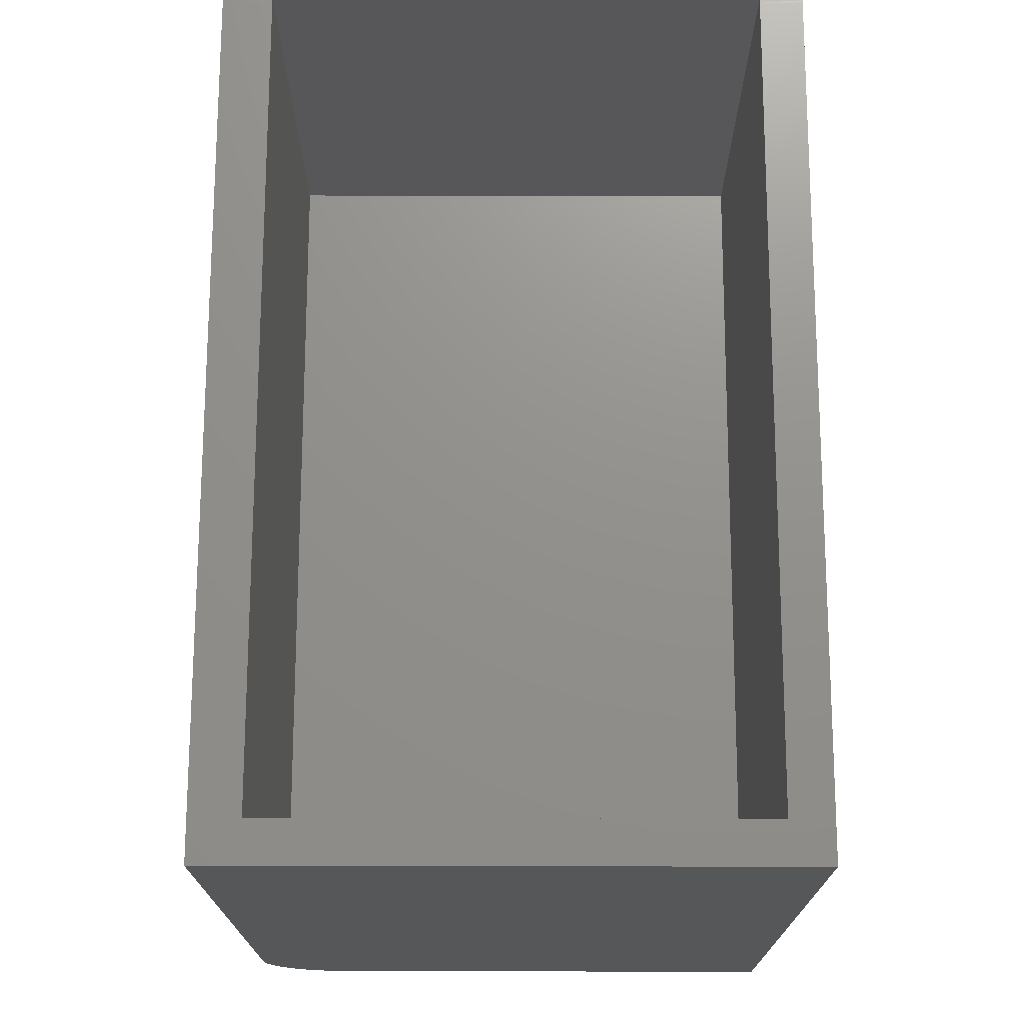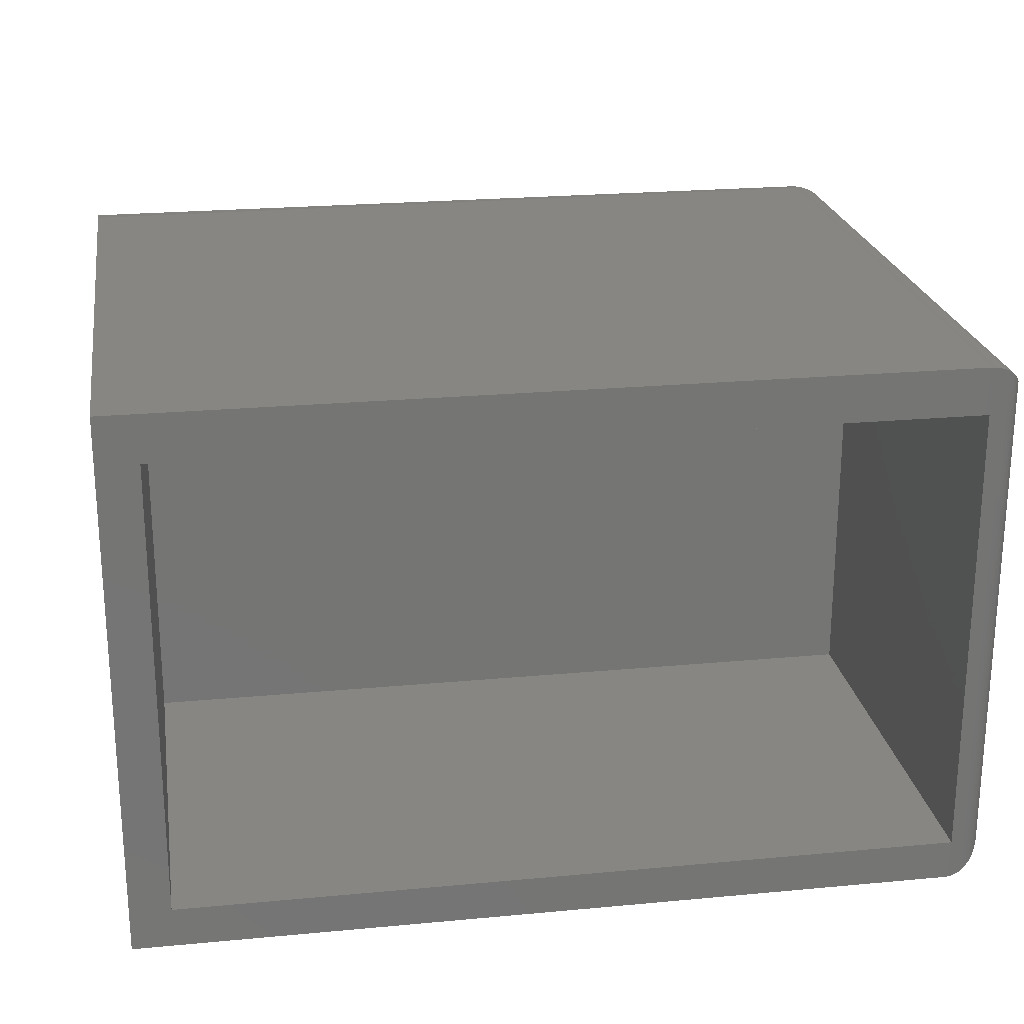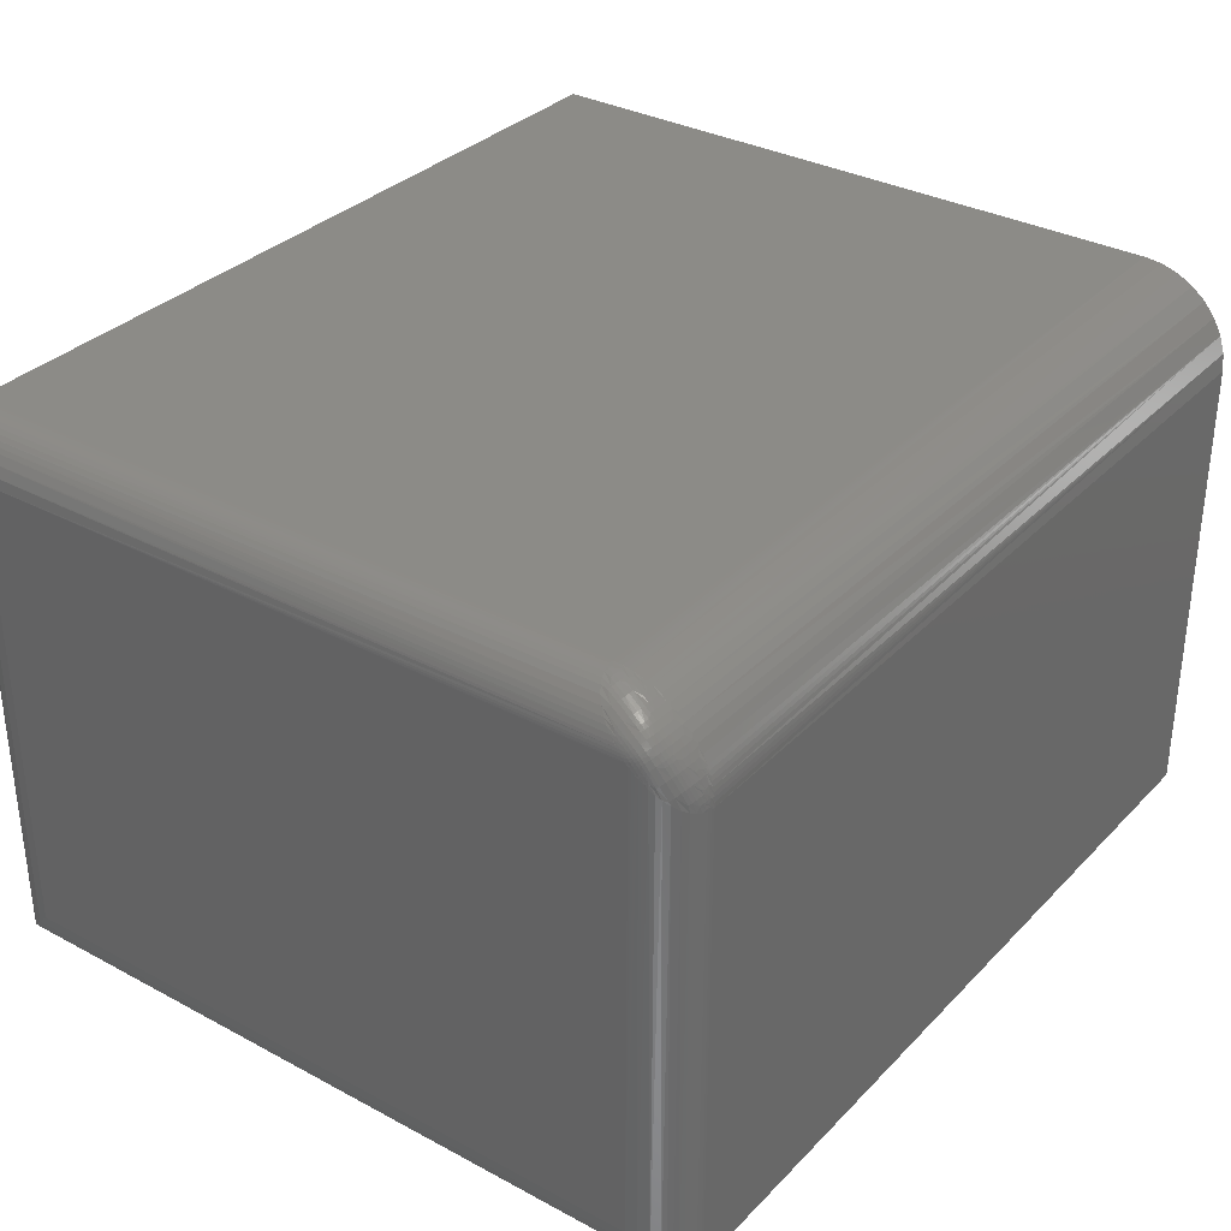
<metadata>
{"format":"stl","ext":"stl","renderer":"f3d","projection":"perspective","resolution":1024,"background":"white","views":[{"elev":72.2,"azim":-89.9,"up":"+Z"},{"elev":22.9,"azim":-9.1,"up":"+Y"},{"elev":33.1,"azim":126.4,"up":"+Y"}]}
</metadata>
<code>
# stl→obj: 312 verts, 620 faces
v -0.6797 -0.4062 -0.1016
v -0.6797 -0.4062 0.6463
v 0.6797 -0.4062 -0.1016
v 0.6719 -0.4062 0.6463
v 0.6797 -0.4062 0.6459
v 0.6797 0.3951 0.6459
v 0.6797 0.3951 -0.1016
v -0.6797 0.3951 -0.1016
v 0.6719 0.3951 0.6463
v -0.6797 0.3951 0.6463
v 0.6719 -0.4766 0.6463
v -0.75 -0.4766 0.6463
v -0.75 0.4766 0.6463
v 0.6719 0.4766 0.6463
v 0.75 -0.3984 0.5682
v 0.7478 0.4168 0.5865
v 0.7478 -0.4168 0.5865
v 0.75 0.3984 0.5682
v 0.6767 0.4764 0.6461
v 0.6869 0.4751 0.6448
v 0.6967 0.4725 0.6423
v 0.7056 -0.4689 0.6386
v 0.7056 0.4689 0.6386
v 0.7137 -0.4644 0.6342
v 0.7137 0.4644 0.6342
v 0.7209 -0.4593 0.629
v 0.7209 0.4593 0.629
v 0.7272 -0.4536 0.6233
v 0.7272 0.4536 0.6233
v 0.7327 -0.4475 0.6172
v 0.7412 0.4344 0.6041
v 0.7412 -0.4344 0.6041
v 0.6767 -0.4764 0.6461
v 0.6869 -0.4751 0.6448
v 0.6967 -0.4725 0.6423
v 0.7327 0.4475 0.6172
v 0.6719 0.4766 -0.4922
v 0.6784 0.4763 -0.4925
v 0.685 0.4754 -0.4933
v 0.6931 0.4736 -0.4951
v 0.7021 0.4705 -0.4983
v 0.7107 0.4662 -0.5025
v 0.7201 0.4599 -0.5089
v 0.7294 0.4513 -0.5174
v 0.7365 0.4423 -0.5264
v 0.7408 0.4353 -0.5335
v 0.7444 0.4276 -0.5412
v 0.7471 0.4197 -0.5491
v 0.7482 0.415 -0.5538
v 0.75 0.3984 -0.5703
v 0.75 0.4007 -0.5681
v 0.7497 0.4055 -0.5633
v 0.7491 0.4102 -0.5585
v 0.6719 -0.4766 -0.6484
v 0.6784 0.3206 -0.6482
v 0.6767 -0.4764 -0.6483
v 0.6719 0.3203 -0.6484
v 0.7444 0.3693 -0.5995
v 0.7412 -0.4344 -0.6063
v 0.7408 0.3616 -0.6072
v 0.7365 0.3546 -0.6142
v 0.7327 -0.4475 -0.6194
v 0.7294 0.3455 -0.6232
v 0.7272 -0.4536 -0.6255
v 0.7201 0.337 -0.6317
v 0.7209 -0.4593 -0.6312
v 0.7137 -0.4644 -0.6363
v 0.7107 0.3306 -0.6381
v 0.7056 -0.4689 -0.6408
v 0.7021 0.3264 -0.6423
v 0.6967 -0.4725 -0.6444
v 0.6931 0.3233 -0.6455
v 0.6869 -0.4751 -0.647
v 0.685 0.3214 -0.6473
v 0.75 -0.3984 -0.5703
v 0.7478 -0.4168 -0.5887
v 0.7482 0.3819 -0.5869
v 0.7491 0.3866 -0.5821
v 0.7497 0.3914 -0.5774
v 0.75 0.3962 -0.5726
v 0.7471 0.3772 -0.5916
v -0.75 0.4766 -0.4922
v -0.75 -0.4766 -0.6484
v -0.75 0.3203 -0.6484
v -0.75 0.4736 -0.5227
v -0.75 0.4647 -0.552
v -0.75 0.4502 -0.579
v -0.75 0.4308 -0.6027
v -0.75 0.4071 -0.6221
v -0.75 0.3801 -0.6365
v -0.75 0.3508 -0.6454
v 0.6719 0.4764 -0.4999
v 0.6719 0.4758 -0.5075
v 0.6719 0.4749 -0.5151
v 0.6719 0.4736 -0.5227
v 0.6719 0.4719 -0.5302
v 0.6719 0.4699 -0.5376
v 0.6719 0.4675 -0.5449
v 0.6719 0.4647 -0.552
v 0.6719 0.4075 -0.6219
v 0.6719 0.3942 -0.6299
v 0.6719 0.3801 -0.6366
v 0.6719 0.373 -0.6393
v 0.6719 0.3657 -0.6417
v 0.6719 0.3583 -0.6438
v 0.6719 0.3508 -0.6455
v 0.6719 0.3433 -0.6468
v 0.6719 0.3357 -0.6477
v 0.6719 0.328 -0.6483
v 0.6719 0.4581 -0.566
v 0.6719 0.4501 -0.5793
v 0.6719 0.441 -0.5915
v 0.6719 0.4309 -0.6027
v 0.6719 0.4196 -0.6129
v 0.7443 0.4272 -0.5511
v 0.7425 0.4306 -0.5545
v 0.74 0.4361 -0.5439
v 0.7399 0.3719 -0.608
v 0.7443 0.3791 -0.5991
v 0.7377 0.4391 -0.5469
v 0.7314 0.4489 -0.5245
v 0.7314 0.3523 -0.6209
v 0.7377 0.3749 -0.611
v 0.7257 0.4542 -0.5298
v 0.7122 0.465 -0.514
v 0.7121 0.3419 -0.6369
v 0.7256 0.3576 -0.6261
v 0.7072 0.4673 -0.5163
v 0.7018 0.4693 -0.5183
v 0.6977 0.4718 -0.5075
v 0.6976 0.3355 -0.6437
v 0.7071 0.3443 -0.6393
v 0.6803 0.3265 -0.6479
v 0.6789 0.4717 -0.5302
v 0.6847 0.472 -0.5264
v 0.6814 0.474 -0.5179
v 0.6788 0.3581 -0.6436
v 0.6785 0.3389 -0.6471
v 0.6814 0.3459 -0.6459
v 0.6786 0.4678 -0.5434
v 0.6786 0.3713 -0.6398
v 0.6758 0.4522 -0.5761
v 0.6801 0.458 -0.5658
v 0.6763 0.4649 -0.5513
v 0.6758 0.4041 -0.6241
v 0.68 0.3938 -0.6299
v 0.6773 0.4456 -0.5856
v 0.6784 0.4308 -0.6027
v 0.6773 0.4137 -0.6175
v 0.7458 0.4235 -0.5474
v 0.7483 0.4139 -0.5619
v 0.7476 0.4172 -0.5572
v 0.7494 0.407 -0.5709
v 0.7496 0.4032 -0.5751
v 0.7494 0.399 -0.5789
v 0.7489 0.3946 -0.5824
v 0.7483 0.39 -0.5858
v 0.7476 0.3853 -0.5891
v 0.7468 0.3804 -0.5923
v 0.7458 0.3754 -0.5954
v 0.7463 0.4211 -0.5611
v 0.7478 0.4146 -0.5706
v 0.7485 0.4074 -0.5793
v 0.7484 0.41 -0.5765
v 0.7478 0.3987 -0.5865
v 0.7484 0.4047 -0.5818
v 0.7463 0.3892 -0.593
v 0.7425 0.4278 -0.5678
v 0.7446 0.4246 -0.5646
v 0.7425 0.3825 -0.6025
v 0.7425 0.3959 -0.5997
v 0.745 0.4143 -0.5862
v 0.7394 0.4197 -0.5916
v 0.7449 0.4168 -0.5834
v 0.7388 0.4111 -0.5989
v 0.7392 0.4156 -0.5954
v 0.7449 0.4115 -0.5887
v 0.7442 0.4056 -0.5934
v 0.7289 0.4415 -0.5708
v 0.7254 0.4488 -0.5566
v 0.7322 0.4445 -0.5523
v 0.7303 0.4376 -0.5776
v 0.7318 0.4311 -0.587
v 0.7388 0.4271 -0.583
v 0.7392 0.4235 -0.5875
v 0.7324 0.4237 -0.5956
v 0.7318 0.4152 -0.603
v 0.7289 0.3989 -0.6134
v 0.7303 0.4057 -0.6094
v 0.7371 0.4015 -0.6052
v 0.7254 0.3846 -0.6208
v 0.7189 0.3619 -0.6304
v 0.6869 0.4751 -0.4974
v 0.6919 0.4734 -0.509
v 0.6869 0.3255 -0.647
v 0.6803 0.4761 -0.4984
v 0.683 0.4754 -0.5045
v 0.6855 0.4745 -0.5103
v 0.6923 0.4703 -0.5282
v 0.6898 0.4722 -0.5212
v 0.6961 0.4709 -0.5199
v 0.6968 0.4658 -0.5415
v 0.703 0.4645 -0.5401
v 0.7134 0.4427 -0.5827
v 0.7069 0.4438 -0.5838
v 0.7122 0.4469 -0.5762
v 0.7091 0.3904 -0.6265
v 0.7028 0.3916 -0.6278
v 0.7122 0.4043 -0.6188
v 0.6898 0.3493 -0.6441
v 0.6923 0.3562 -0.6422
v 0.7029 0.3679 -0.6365
v 0.696 0.3478 -0.6429
v 0.683 0.3326 -0.6473
v 0.6855 0.3384 -0.6464
v 0.6918 0.337 -0.6453
v 0.6786 0.4752 -0.5109
v 0.6902 0.4669 -0.5425
v 0.6935 0.4621 -0.5538
v 0.6962 0.4568 -0.5646
v 0.7028 0.4558 -0.5636
v 0.6901 0.3703 -0.6388
v 0.6934 0.3818 -0.6341
v 0.6847 0.3544 -0.6439
v 0.6833 0.4675 -0.5432
v 0.6847 0.4578 -0.5656
v 0.681 0.4648 -0.5511
v 0.6866 0.4628 -0.5545
v 0.6893 0.4575 -0.5653
v 0.6832 0.371 -0.6395
v 0.6865 0.3825 -0.6348
v 0.6739 0.4679 -0.5435
v 0.6822 0.452 -0.5759
v 0.6836 0.4455 -0.5855
v 0.6845 0.4384 -0.5943
v 0.6848 0.4307 -0.6026
v 0.6845 0.4224 -0.6103
v 0.6836 0.4136 -0.6173
v 0.6821 0.404 -0.6239
v 0.6762 0.3792 -0.6369
v 0.6738 0.3714 -0.6399
v 0.7489 0.4105 -0.5665
v 0.7446 0.3927 -0.5965
v 0.7462 0.4024 -0.5902
v 0.7469 0.4083 -0.5855
v 0.747 0.4111 -0.5829
v 0.7469 0.4136 -0.5802
v 0.7462 0.4183 -0.5742
v 0.7442 0.4215 -0.5775
v 0.7371 0.4334 -0.5734
v 0.7321 0.3803 -0.6164
v 0.719 0.4585 -0.5341
v 0.7139 0.3643 -0.6328
v 0.7204 0.3869 -0.6231
v 0.7237 0.4011 -0.6156
v 0.7251 0.4078 -0.6116
v 0.7265 0.4172 -0.605
v 0.727 0.4257 -0.5976
v 0.7265 0.4331 -0.5891
v 0.7251 0.4397 -0.5797
v 0.7237 0.4437 -0.573
v 0.7204 0.4511 -0.5589
v 0.714 0.4608 -0.5364
v 0.7018 0.3462 -0.6412
v 0.7086 0.3663 -0.6348
v 0.7149 0.3888 -0.625
v 0.7182 0.4029 -0.6174
v 0.7194 0.4095 -0.6133
v 0.7207 0.4188 -0.6066
v 0.7212 0.4272 -0.5991
v 0.7207 0.4347 -0.5907
v 0.7194 0.4414 -0.5814
v 0.7182 0.4455 -0.5748
v 0.715 0.453 -0.5608
v 0.7087 0.4628 -0.5384
v 0.7134 0.4108 -0.6146
v 0.7146 0.42 -0.6078
v 0.715 0.4284 -0.6003
v 0.7146 0.4359 -0.5919
v 0.7092 0.4546 -0.5624
v 0.7051 0.4501 -0.574
v 0.7051 0.402 -0.622
v 0.7069 0.4119 -0.6156
v 0.708 0.4209 -0.6088
v 0.7083 0.4293 -0.6012
v 0.708 0.4369 -0.5928
v 0.6967 0.3693 -0.6378
v 0.6962 0.3926 -0.6287
v 0.6984 0.4029 -0.6228
v 0.7 0.4126 -0.6164
v 0.701 0.4216 -0.6094
v 0.7014 0.4299 -0.6018
v 0.701 0.4376 -0.5935
v 0.7 0.4445 -0.5845
v 0.6984 0.4509 -0.5748
v 0.6893 0.3933 -0.6294
v 0.6914 0.4035 -0.6235
v 0.693 0.4132 -0.6169
v 0.6939 0.4221 -0.6099
v 0.6942 0.4304 -0.6022
v 0.6939 0.438 -0.594
v 0.693 0.445 -0.585
v 0.6914 0.4515 -0.5755
v 0.6809 0.379 -0.6367
v 0.6847 0.3936 -0.6297
v 0.6868 0.4038 -0.6237
v 0.6883 0.4134 -0.6172
v 0.6892 0.4223 -0.6101
v 0.6896 0.4306 -0.6024
v 0.6892 0.4382 -0.5942
v 0.6883 0.4453 -0.5853
v 0.6868 0.4518 -0.5757
f 1 2 3
f 3 2 4
f 3 4 5
f 5 6 3
f 3 6 7
f 8 7 6
f 8 6 9
f 8 9 10
f 10 2 8
f 8 2 1
f 11 4 12
f 12 4 2
f 12 2 13
f 13 2 10
f 13 10 14
f 14 10 9
f 15 16 17
f 15 18 16
f 9 19 14
f 9 6 19
f 6 20 19
f 6 5 20
f 21 22 23
f 23 22 24
f 23 24 25
f 25 24 26
f 25 26 27
f 27 26 28
f 27 28 29
f 29 28 30
f 31 32 17
f 31 17 16
f 4 11 33
f 5 4 33
f 5 33 34
f 5 34 20
f 20 34 21
f 21 34 35
f 21 35 22
f 32 31 30
f 30 31 36
f 30 36 29
f 1 3 8
f 8 3 7
f 37 19 38
f 37 14 19
f 38 19 20
f 20 39 38
f 40 39 20
f 20 21 40
f 41 40 21
f 21 23 41
f 42 41 23
f 23 25 42
f 42 25 27
f 42 27 43
f 43 27 29
f 43 29 44
f 44 29 36
f 44 36 45
f 36 31 45
f 31 46 45
f 47 46 31
f 31 16 47
f 48 47 16
f 48 16 49
f 18 50 51
f 18 51 52
f 18 52 53
f 18 53 49
f 18 49 16
f 54 55 56
f 54 57 55
f 58 59 60
f 61 60 59
f 59 62 61
f 63 61 62
f 62 64 63
f 65 63 64
f 65 64 66
f 65 66 67
f 65 67 68
f 68 67 69
f 68 69 70
f 70 69 71
f 70 71 72
f 72 71 73
f 72 73 74
f 55 74 73
f 73 56 55
f 75 76 77
f 75 77 78
f 75 78 79
f 75 79 80
f 75 80 50
f 76 59 58
f 76 58 81
f 76 81 77
f 82 13 37
f 37 13 14
f 83 84 54
f 54 84 57
f 83 12 13
f 83 13 82
f 83 82 85
f 83 85 86
f 83 86 87
f 83 87 88
f 83 88 89
f 83 89 90
f 83 90 91
f 83 91 84
f 75 50 15
f 15 50 18
f 82 37 92
f 82 92 93
f 82 93 94
f 82 94 95
f 82 95 85
f 85 95 96
f 85 96 97
f 85 97 98
f 85 98 99
f 85 99 86
f 90 89 100
f 90 100 101
f 90 101 102
f 90 102 103
f 90 103 104
f 90 104 105
f 90 105 106
f 90 106 91
f 91 106 107
f 91 107 108
f 91 108 109
f 91 109 57
f 91 57 84
f 86 99 87
f 87 99 110
f 87 110 111
f 87 111 88
f 88 111 112
f 88 112 113
f 88 113 89
f 89 113 114
f 89 114 100
f 115 116 117
f 115 117 45
f 46 115 45
f 61 118 119
f 119 60 61
f 117 120 121
f 117 121 44
f 45 117 44
f 61 63 122
f 122 118 61
f 122 123 118
f 124 125 42
f 43 124 42
f 68 126 127
f 127 65 68
f 125 128 41
f 42 125 41
f 126 68 70
f 128 129 130
f 128 130 40
f 41 128 40
f 70 72 131
f 131 132 70
f 74 55 133
f 134 94 93
f 93 135 134
f 136 135 93
f 108 107 137
f 138 108 137
f 139 138 137
f 140 96 95
f 95 134 140
f 106 105 141
f 137 106 141
f 142 110 99
f 99 143 142
f 144 143 99
f 102 101 145
f 146 102 145
f 142 111 110
f 147 112 111
f 113 112 147
f 148 113 147
f 114 113 148
f 149 114 148
f 100 114 149
f 100 145 101
f 47 48 150
f 150 48 49
f 151 152 49
f 53 151 49
f 51 153 52
f 154 153 51
f 154 51 50
f 155 80 79
f 79 156 155
f 156 79 78
f 157 156 78
f 158 157 78
f 77 158 78
f 159 158 77
f 81 159 77
f 160 159 81
f 58 160 81
f 115 46 47
f 150 115 47
f 161 152 151
f 151 162 161
f 163 164 153
f 154 163 153
f 165 166 155
f 156 165 155
f 165 156 157
f 157 167 165
f 158 167 157
f 167 158 159
f 159 119 167
f 160 119 159
f 119 160 58
f 58 60 119
f 120 117 116
f 116 168 120
f 169 168 116
f 170 123 171
f 118 123 170
f 124 43 44
f 121 124 44
f 172 173 174
f 175 176 177
f 178 175 177
f 63 65 127
f 179 180 181
f 182 179 181
f 183 184 185
f 185 186 183
f 173 186 185
f 176 187 186
f 188 189 190
f 191 188 190
f 192 127 126
f 39 40 193
f 194 193 40
f 130 194 40
f 72 195 131
f 74 195 72
f 196 38 39
f 193 196 39
f 197 196 193
f 194 197 193
f 198 197 194
f 199 200 201
f 202 199 201
f 203 202 201
f 204 205 206
f 207 208 209
f 210 211 212
f 213 210 212
f 214 215 216
f 133 214 216
f 195 133 216
f 195 74 133
f 198 217 197
f 135 136 200
f 199 135 200
f 218 135 199
f 202 218 199
f 219 218 202
f 220 219 202
f 221 220 202
f 222 223 208
f 224 211 210
f 210 139 224
f 138 139 215
f 138 215 214
f 214 133 138
f 93 92 217
f 225 134 135
f 218 225 135
f 224 137 222
f 137 224 139
f 109 108 138
f 95 94 134
f 226 227 228
f 229 226 228
f 230 141 231
f 141 230 137
f 107 106 137
f 232 96 140
f 97 96 232
f 105 104 141
f 97 232 98
f 98 232 144
f 144 99 98
f 233 142 143
f 147 234 235
f 235 148 147
f 236 148 235
f 148 236 237
f 237 149 148
f 238 149 237
f 145 239 146
f 240 102 146
f 103 102 240
f 241 103 240
f 104 103 241
f 37 38 196
f 37 196 197
f 37 197 217
f 37 217 92
f 57 109 138
f 57 138 133
f 57 133 55
f 162 151 242
f 242 151 53
f 242 53 52
f 163 154 166
f 166 154 155
f 154 50 155
f 155 50 80
f 49 152 150
f 150 152 161
f 150 161 115
f 52 153 242
f 242 153 164
f 242 164 162
f 118 170 119
f 119 170 243
f 119 243 167
f 167 243 244
f 167 244 165
f 165 244 245
f 165 245 166
f 166 245 246
f 166 246 163
f 163 246 247
f 163 247 164
f 164 247 248
f 164 248 162
f 162 248 169
f 162 169 161
f 161 169 116
f 161 116 115
f 170 171 243
f 243 171 178
f 243 178 244
f 244 178 177
f 244 177 245
f 245 177 172
f 245 172 246
f 246 172 174
f 246 174 247
f 247 174 249
f 247 249 248
f 248 249 168
f 248 168 169
f 173 185 174
f 174 185 184
f 174 184 249
f 249 184 250
f 249 250 168
f 168 250 181
f 168 181 120
f 120 181 124
f 120 124 121
f 186 173 176
f 176 173 172
f 176 172 177
f 63 127 122
f 122 127 251
f 122 251 123
f 123 251 190
f 123 190 171
f 171 190 175
f 171 175 178
f 125 124 252
f 252 124 181
f 252 181 180
f 181 250 182
f 182 250 184
f 182 184 183
f 176 175 187
f 187 175 190
f 187 190 189
f 190 251 191
f 191 251 127
f 191 127 192
f 70 132 126
f 126 132 253
f 126 253 192
f 192 253 254
f 192 254 191
f 191 254 255
f 191 255 188
f 188 255 256
f 188 256 189
f 189 256 257
f 189 257 187
f 187 257 258
f 187 258 186
f 186 258 259
f 186 259 183
f 183 259 260
f 183 260 182
f 182 260 261
f 182 261 179
f 179 261 262
f 179 262 180
f 180 262 263
f 180 263 252
f 252 263 128
f 252 128 125
f 131 264 132
f 132 264 265
f 132 265 253
f 253 265 266
f 253 266 254
f 254 266 267
f 254 267 255
f 255 267 268
f 255 268 256
f 256 268 269
f 256 269 257
f 257 269 270
f 257 270 258
f 258 270 271
f 258 271 259
f 259 271 272
f 259 272 260
f 260 272 273
f 260 273 261
f 261 273 274
f 261 274 262
f 262 274 275
f 262 275 263
f 263 275 129
f 263 129 128
f 195 216 131
f 131 216 213
f 131 213 264
f 264 213 212
f 264 212 265
f 265 212 207
f 265 207 266
f 266 207 209
f 266 209 267
f 267 209 276
f 267 276 268
f 268 276 277
f 268 277 269
f 269 277 278
f 269 278 270
f 270 278 279
f 270 279 271
f 271 279 204
f 271 204 272
f 272 204 206
f 272 206 273
f 273 206 280
f 273 280 274
f 274 280 203
f 274 203 275
f 275 203 201
f 275 201 129
f 129 201 194
f 129 194 130
f 93 217 136
f 136 217 198
f 136 198 200
f 200 198 194
f 200 194 201
f 205 281 206
f 206 281 221
f 206 221 280
f 280 221 202
f 280 202 203
f 208 282 209
f 209 282 283
f 209 283 276
f 276 283 284
f 276 284 277
f 277 284 285
f 277 285 278
f 278 285 286
f 278 286 279
f 279 286 205
f 279 205 204
f 222 208 287
f 287 208 207
f 287 207 212
f 139 210 215
f 215 210 213
f 215 213 216
f 223 288 208
f 208 288 289
f 208 289 282
f 282 289 290
f 282 290 283
f 283 290 291
f 283 291 284
f 284 291 292
f 284 292 285
f 285 292 293
f 285 293 286
f 286 293 294
f 286 294 205
f 205 294 295
f 205 295 281
f 281 295 220
f 281 220 221
f 212 211 287
f 287 211 224
f 287 224 222
f 137 230 222
f 222 230 231
f 222 231 223
f 223 231 296
f 223 296 288
f 288 296 297
f 288 297 289
f 289 297 298
f 289 298 290
f 290 298 299
f 290 299 291
f 291 299 300
f 291 300 292
f 292 300 301
f 292 301 293
f 293 301 302
f 293 302 294
f 294 302 303
f 294 303 295
f 295 303 229
f 295 229 220
f 220 229 228
f 220 228 219
f 219 228 225
f 219 225 218
f 134 225 140
f 140 225 228
f 140 228 227
f 141 304 231
f 231 304 305
f 231 305 296
f 296 305 306
f 296 306 297
f 297 306 307
f 297 307 298
f 298 307 308
f 298 308 299
f 299 308 309
f 299 309 300
f 300 309 310
f 300 310 301
f 301 310 311
f 301 311 302
f 302 311 312
f 302 312 303
f 303 312 226
f 303 226 229
f 104 241 141
f 141 241 240
f 141 240 304
f 304 240 146
f 304 146 305
f 305 146 239
f 305 239 306
f 306 239 238
f 306 238 307
f 307 238 237
f 307 237 308
f 308 237 236
f 308 236 309
f 309 236 235
f 309 235 310
f 310 235 234
f 310 234 311
f 311 234 233
f 311 233 312
f 312 233 143
f 312 143 226
f 226 143 144
f 226 144 227
f 227 144 232
f 227 232 140
f 111 142 147
f 147 142 233
f 147 233 234
f 100 149 145
f 145 149 238
f 145 238 239
f 83 54 12
f 12 54 11
f 75 17 76
f 75 15 17
f 76 17 32
f 62 30 28
f 62 28 64
f 64 28 26
f 64 26 66
f 66 26 24
f 66 24 67
f 67 24 22
f 67 22 69
f 69 22 35
f 30 62 32
f 32 62 59
f 32 59 76
f 11 54 33
f 33 54 56
f 33 56 34
f 34 56 73
f 34 73 35
f 35 73 71
f 35 71 69

</code>
